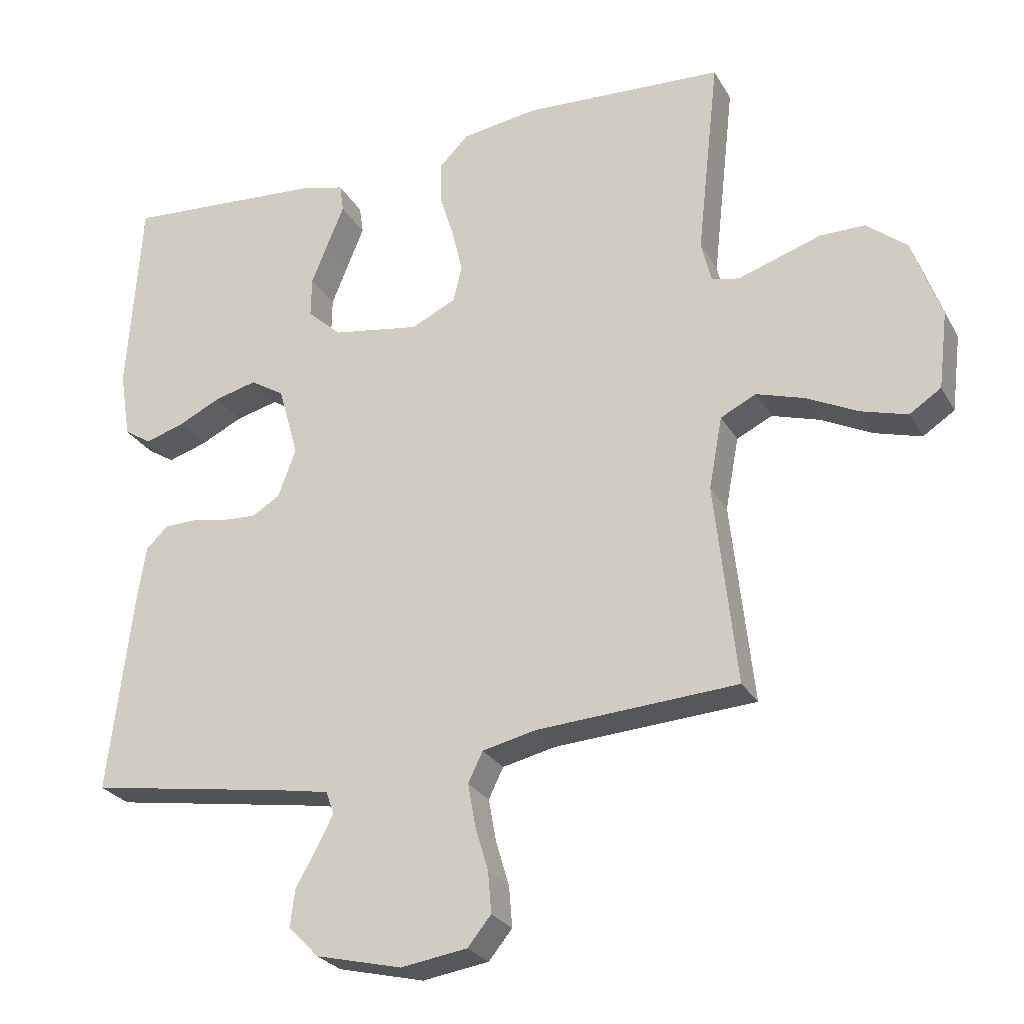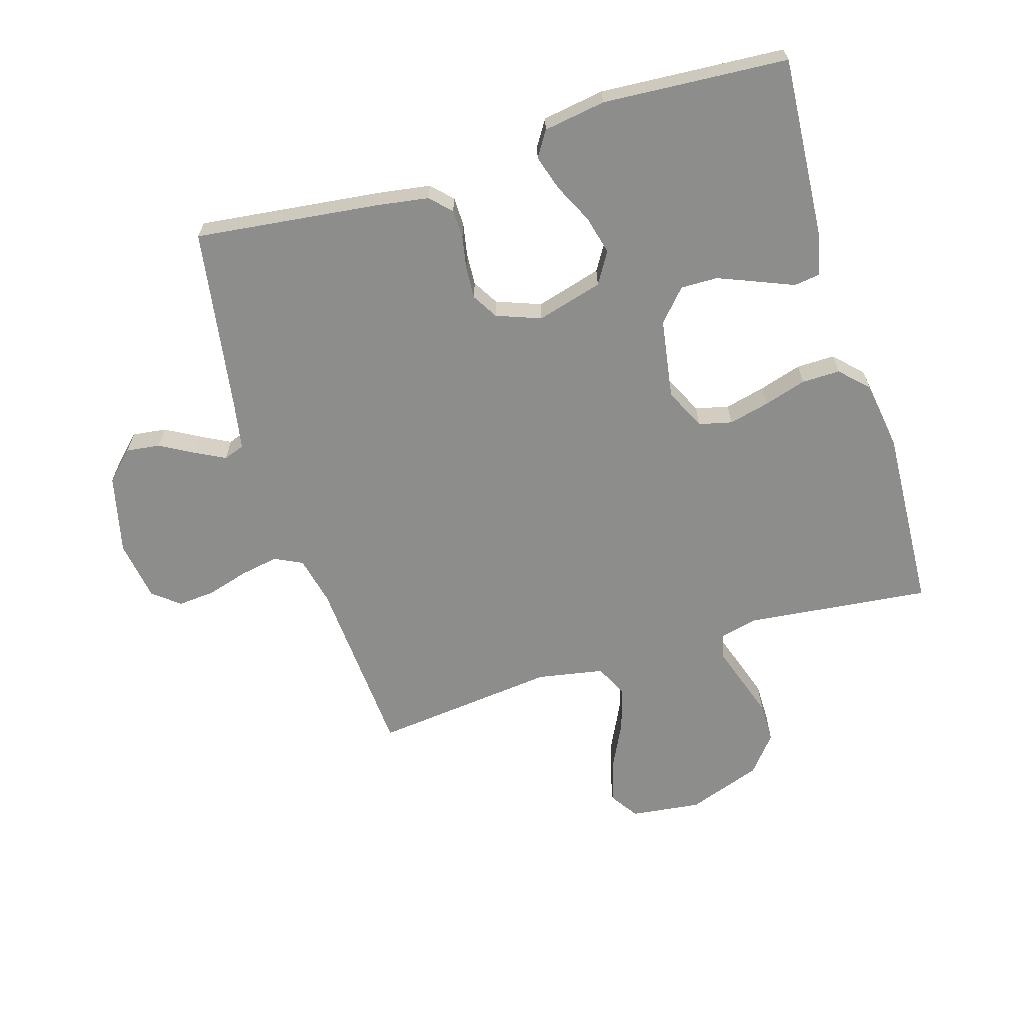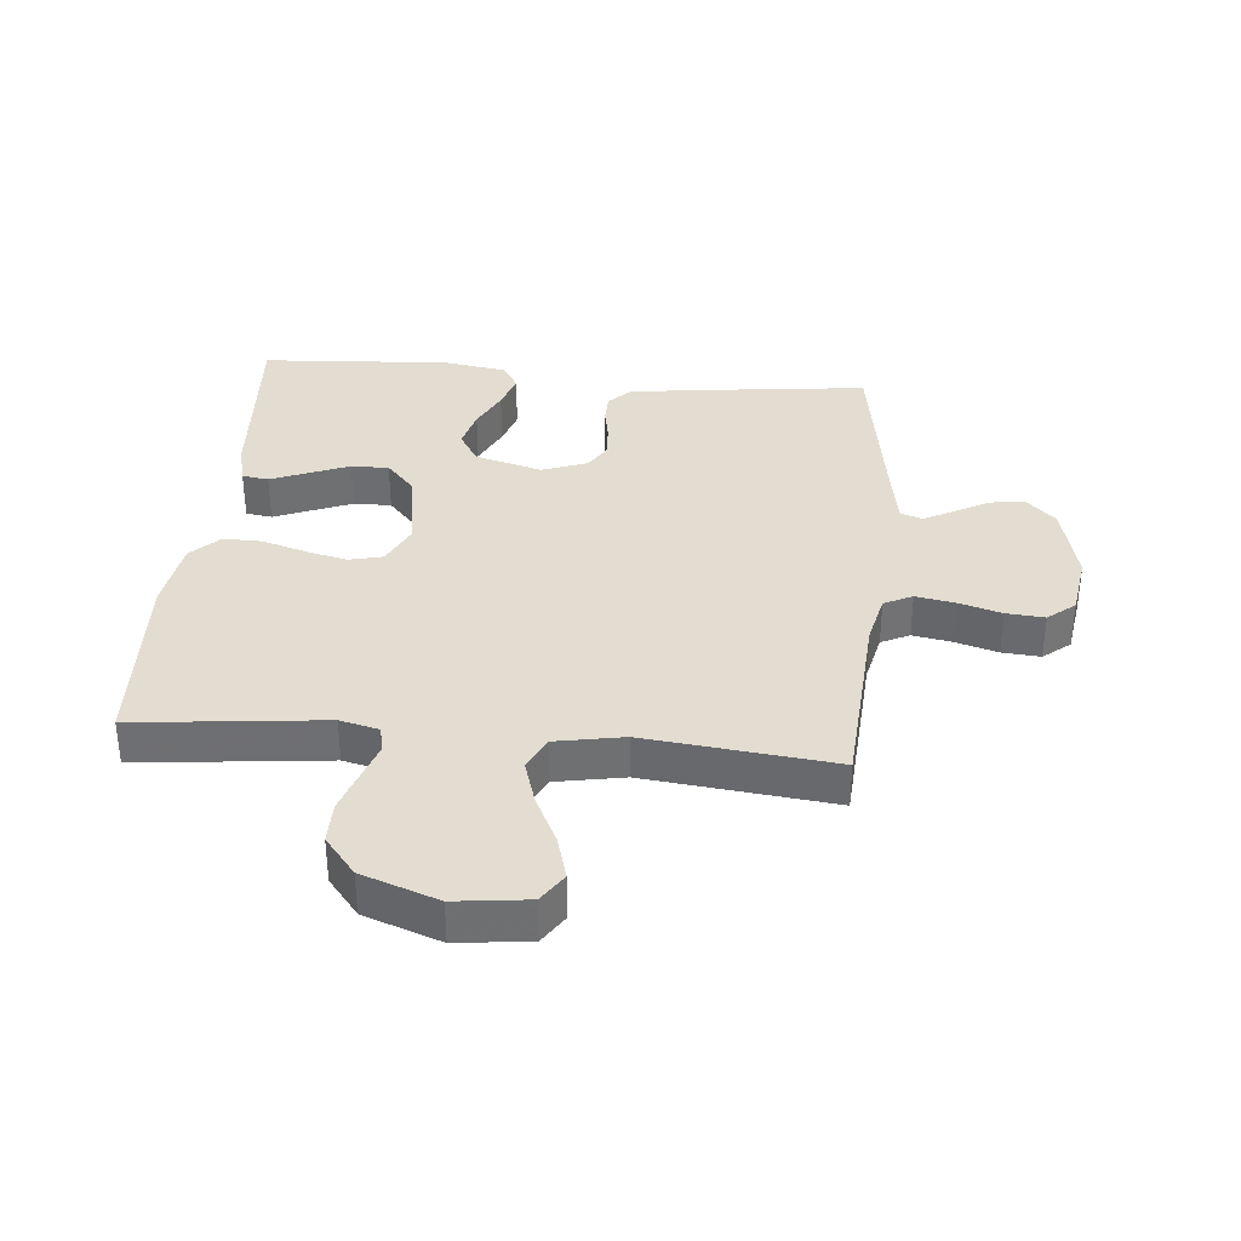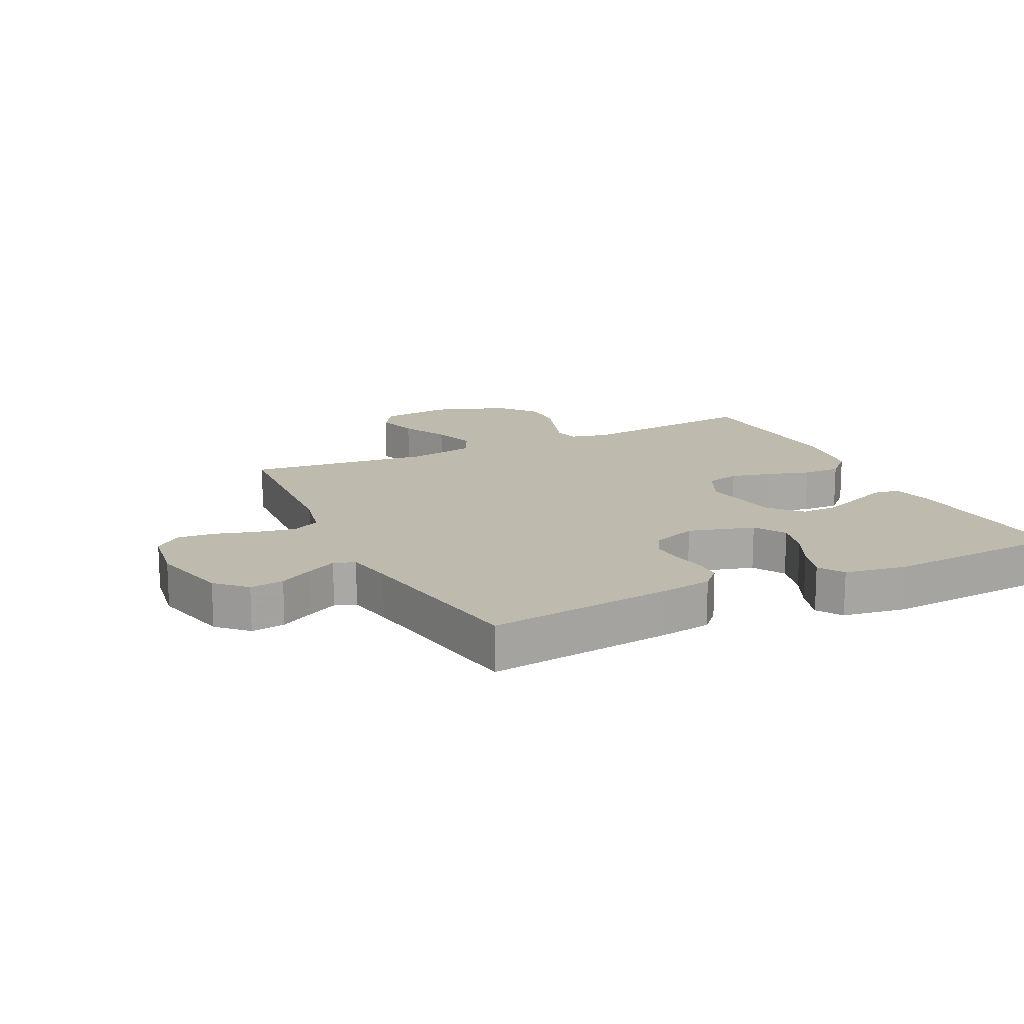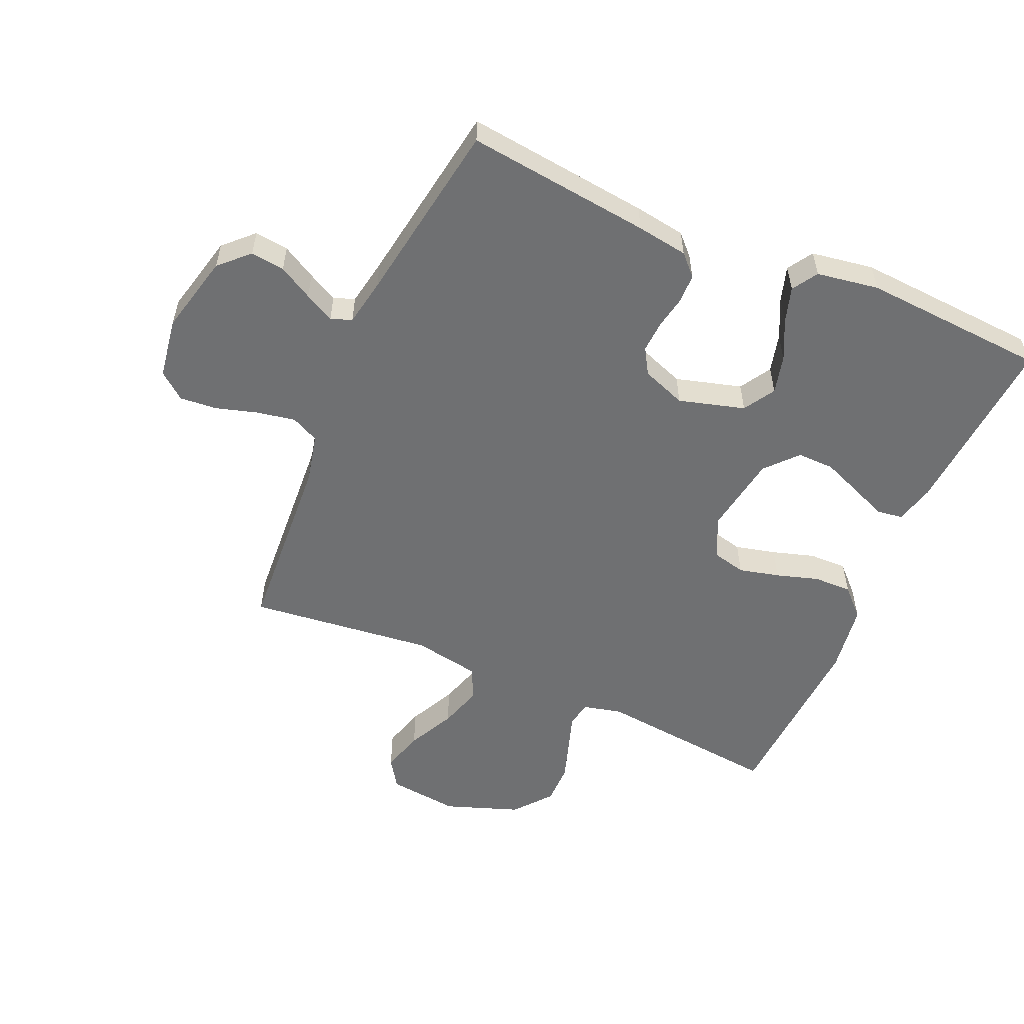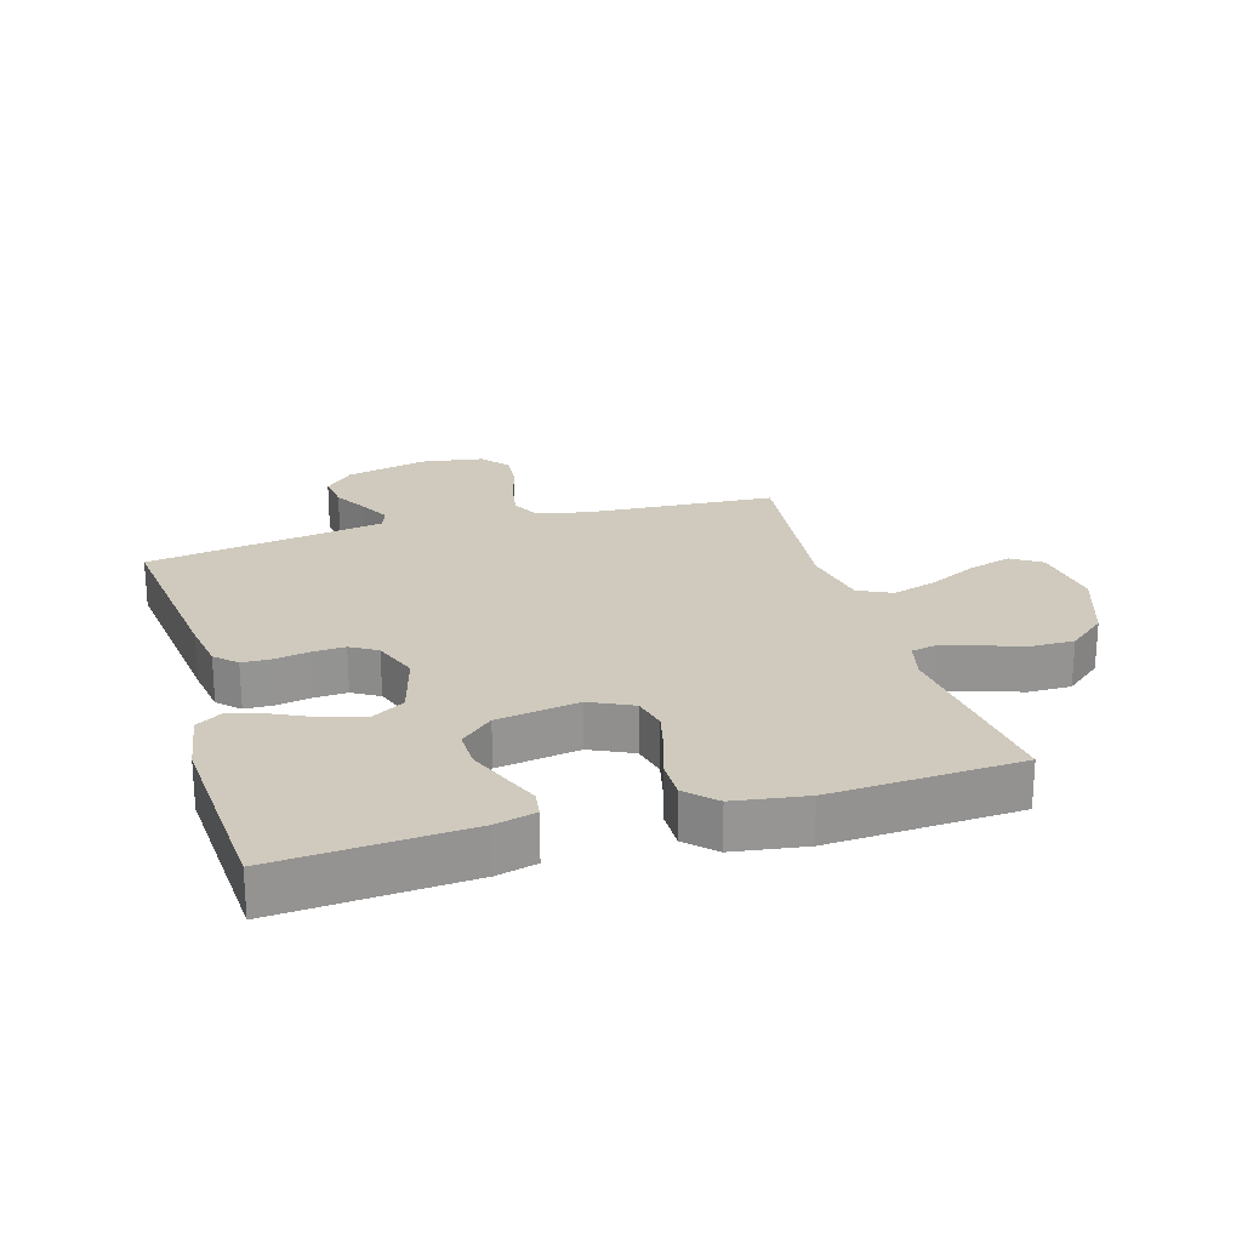
<metadata>
{"format":"obj","ext":"obj","renderer":"f3d","projection":"perspective","resolution":1024,"background":"white","views":[{"elev":-26.3,"azim":23.8,"up":"+Z"},{"elev":-64.4,"azim":-73.0,"up":"+Y"},{"elev":35.4,"azim":95.3,"up":"+Y"},{"elev":15.5,"azim":-115.9,"up":"+Y"},{"elev":-54.8,"azim":-113.5,"up":"+Y"},{"elev":22.9,"azim":-16.4,"up":"+Y"}]}
</metadata>
<code>
v 0.5 0.07 0.5
v 0.467 0.07 0.2
v 0.482 0.07 0.138
v 0.523 0.07 0.129
v 0.581 0.07 0.148
v 0.648 0.07 0.17
v 0.715 0.07 0.17
v 0.775 0.07 0.121
v 0.818 0.07 0
v 0.804 0.07 -0.115
v 0.757 0.07 -0.146
v 0.688 0.07 -0.126
v 0.611 0.07 -0.088
v 0.54 0.07 -0.066
v 0.487 0.07 -0.092
v 0.467 0.07 -0.2
v 0.5 0.07 -0.5
v 0.2 0.07 -0.519
v 0.12 0.07 -0.537
v 0.098 0.07 -0.582
v 0.109 0.07 -0.644
v 0.129 0.07 -0.712
v 0.134 0.07 -0.773
v 0.099 0.07 -0.816
v 0 0.07 -0.831
v -0.129 0.07 -0.8
v -0.174 0.07 -0.754
v -0.167 0.07 -0.699
v -0.136 0.07 -0.644
v -0.111 0.07 -0.596
v -0.123 0.07 -0.562
v -0.2 0.07 -0.548
v -0.5 0.07 -0.5
v -0.464 0.07 -0.2
v -0.451 0.07 -0.117
v -0.418 0.07 -0.085
v -0.371 0.07 -0.084
v -0.318 0.07 -0.094
v -0.266 0.07 -0.097
v -0.224 0.07 -0.072
v -0.197 0.07 0
v -0.227 0.07 0.107
v -0.278 0.07 0.138
v -0.341 0.07 0.122
v -0.405 0.07 0.091
v -0.463 0.07 0.073
v -0.504 0.07 0.099
v -0.52 0.07 0.2
v -0.5 0.07 0.5
v -0.2 0.07 0.479
v -0.136 0.07 0.463
v -0.13 0.07 0.421
v -0.154 0.07 0.363
v -0.18 0.07 0.299
v -0.181 0.07 0.239
v -0.13 0.07 0.193
v 0 0.07 0.172
v 0.067 0.07 0.204
v 0.08 0.07 0.258
v 0.064 0.07 0.324
v 0.043 0.07 0.393
v 0.042 0.07 0.455
v 0.086 0.07 0.499
v 0.2 0.07 0.516
v 0.5 0 0.5
v 0.467 0 0.2
v 0.482 0 0.138
v 0.523 0 0.129
v 0.581 0 0.148
v 0.648 0 0.17
v 0.715 0 0.17
v 0.775 0 0.121
v 0.818 0 0
v 0.804 0 -0.115
v 0.757 0 -0.146
v 0.688 0 -0.126
v 0.611 0 -0.088
v 0.54 0 -0.066
v 0.487 0 -0.092
v 0.467 0 -0.2
v 0.5 0 -0.5
v 0.2 0 -0.519
v 0.12 0 -0.537
v 0.098 0 -0.582
v 0.109 0 -0.644
v 0.129 0 -0.712
v 0.134 0 -0.773
v 0.099 0 -0.816
v 0 0 -0.831
v -0.129 0 -0.8
v -0.174 0 -0.754
v -0.167 0 -0.699
v -0.136 0 -0.644
v -0.111 0 -0.596
v -0.123 0 -0.562
v -0.2 0 -0.548
v -0.5 0 -0.5
v -0.464 0 -0.2
v -0.451 0 -0.117
v -0.418 0 -0.085
v -0.371 0 -0.084
v -0.318 0 -0.094
v -0.266 0 -0.097
v -0.224 0 -0.072
v -0.197 0 0
v -0.227 0 0.107
v -0.278 0 0.138
v -0.341 0 0.122
v -0.405 0 0.091
v -0.463 0 0.073
v -0.504 0 0.099
v -0.52 0 0.2
v -0.5 0 0.5
v -0.2 0 0.479
v -0.136 0 0.463
v -0.13 0 0.421
v -0.154 0 0.363
v -0.18 0 0.299
v -0.181 0 0.239
v -0.13 0 0.193
v 0 0 0.172
v 0.067 0 0.204
v 0.08 0 0.258
v 0.064 0 0.324
v 0.043 0 0.393
v 0.042 0 0.455
v 0.086 0 0.499
v 0.2 0 0.516
f 63 64 1 2
f 60 61 62 63
f 59 60 63 2
f 58 59 2 3
f 57 58 3 4
f 50 51 52 53
f 50 53 54
f 49 50 54 55
f 44 45 46 47
f 43 44 47 48
f 35 36 37 38
f 35 38 39
f 32 33 34 35
f 31 32 35 39
f 30 31 39 40
f 26 27 28 29
f 26 29 30
f 25 26 30
f 21 22 23 24
f 20 21 24 25
f 16 17 18
f 15 16 18 19
f 10 11 12 13
f 10 13 14
f 9 10 14
f 8 9 14
f 5 6 7 8
f 4 5 8 14
f 57 4 14 15
f 48 49 55 56
f 43 48 56 57
f 42 43 57 15
f 25 30 40 41
f 20 25 41
f 19 20 41 42
f 15 19 42
f 66 65 128 127
f 127 126 125 124
f 66 127 124 123
f 67 66 123 122
f 68 67 122 121
f 117 116 115 114
f 118 117 114
f 119 118 114 113
f 111 110 109 108
f 112 111 108 107
f 102 101 100 99
f 103 102 99
f 99 98 97 96
f 103 99 96 95
f 104 103 95 94
f 93 92 91 90
f 94 93 90
f 94 90 89
f 88 87 86 85
f 89 88 85 84
f 82 81 80
f 83 82 80 79
f 77 76 75 74
f 78 77 74
f 78 74 73
f 78 73 72
f 72 71 70 69
f 78 72 69 68
f 79 78 68 121
f 120 119 113 112
f 121 120 112 107
f 79 121 107 106
f 105 104 94 89
f 105 89 84
f 106 105 84 83
f 106 83 79
f 1 65 66 2
f 2 66 67 3
f 3 67 68 4
f 4 68 69 5
f 5 69 70 6
f 6 70 71 7
f 7 71 72 8
f 8 72 73 9
f 9 73 74 10
f 10 74 75 11
f 11 75 76 12
f 12 76 77 13
f 13 77 78 14
f 14 78 79 15
f 15 79 80 16
f 16 80 81 17
f 17 81 82 18
f 18 82 83 19
f 19 83 84 20
f 20 84 85 21
f 21 85 86 22
f 22 86 87 23
f 23 87 88 24
f 24 88 89 25
f 25 89 90 26
f 26 90 91 27
f 27 91 92 28
f 28 92 93 29
f 29 93 94 30
f 30 94 95 31
f 31 95 96 32
f 32 96 97 33
f 33 97 98 34
f 34 98 99 35
f 35 99 100 36
f 36 100 101 37
f 37 101 102 38
f 38 102 103 39
f 39 103 104 40
f 40 104 105 41
f 41 105 106 42
f 42 106 107 43
f 43 107 108 44
f 44 108 109 45
f 45 109 110 46
f 46 110 111 47
f 47 111 112 48
f 48 112 113 49
f 49 113 114 50
f 50 114 115 51
f 51 115 116 52
f 52 116 117 53
f 53 117 118 54
f 54 118 119 55
f 55 119 120 56
f 56 120 121 57
f 57 121 122 58
f 58 122 123 59
f 59 123 124 60
f 60 124 125 61
f 61 125 126 62
f 62 126 127 63
f 63 127 128 64
f 64 128 65 1

</code>
